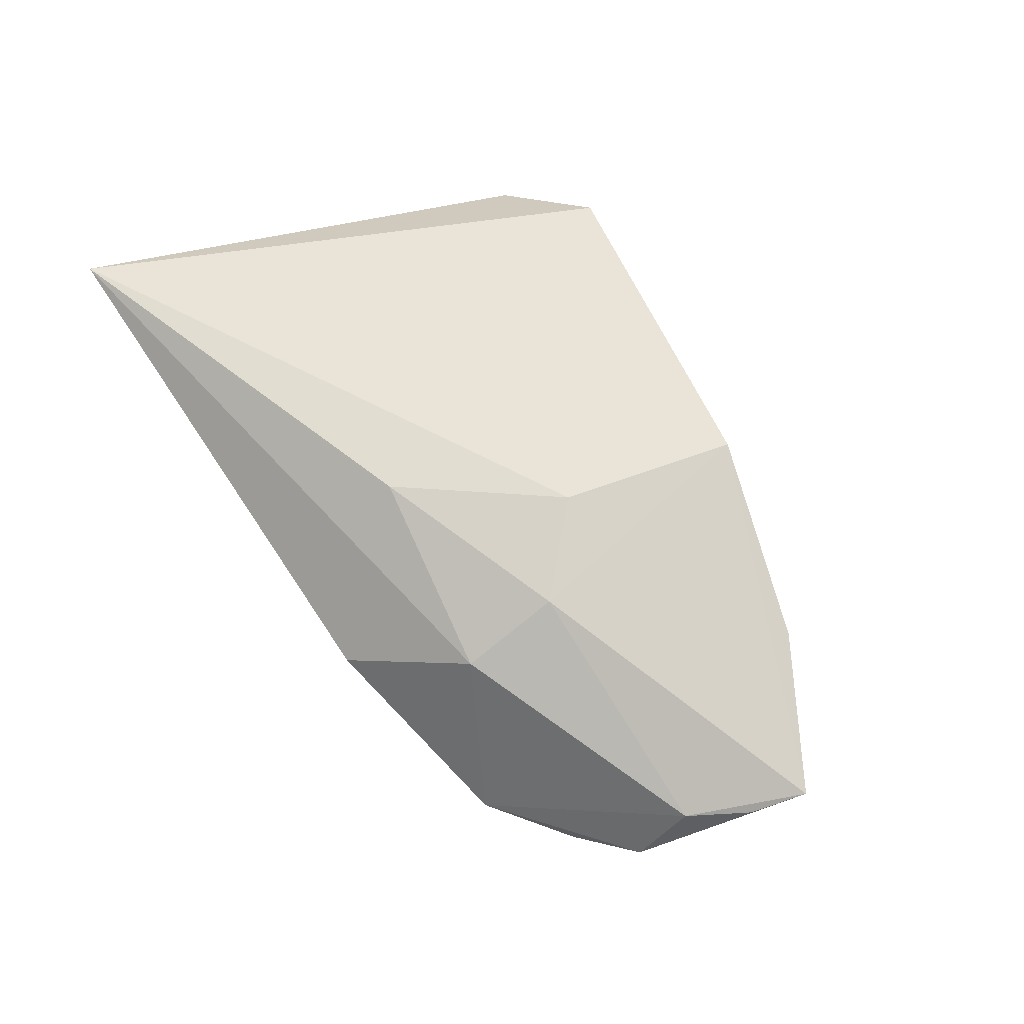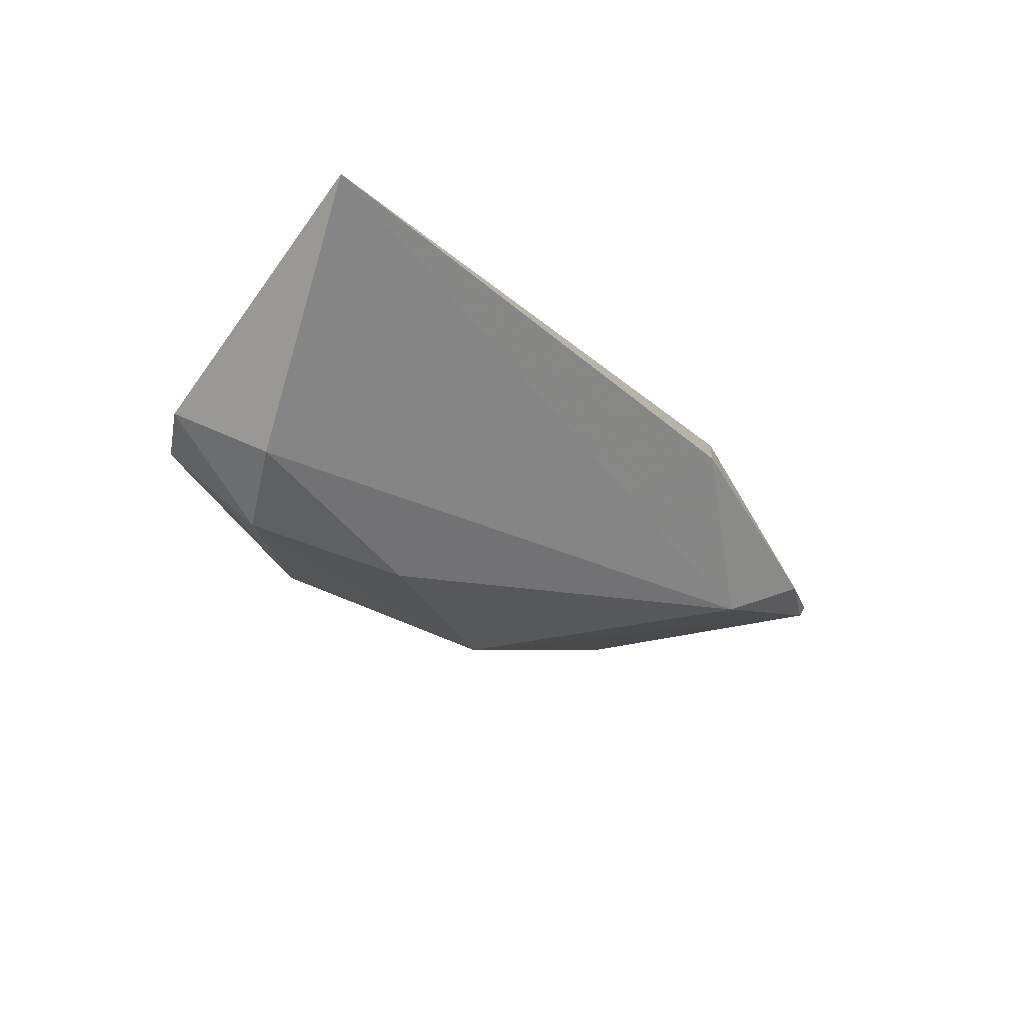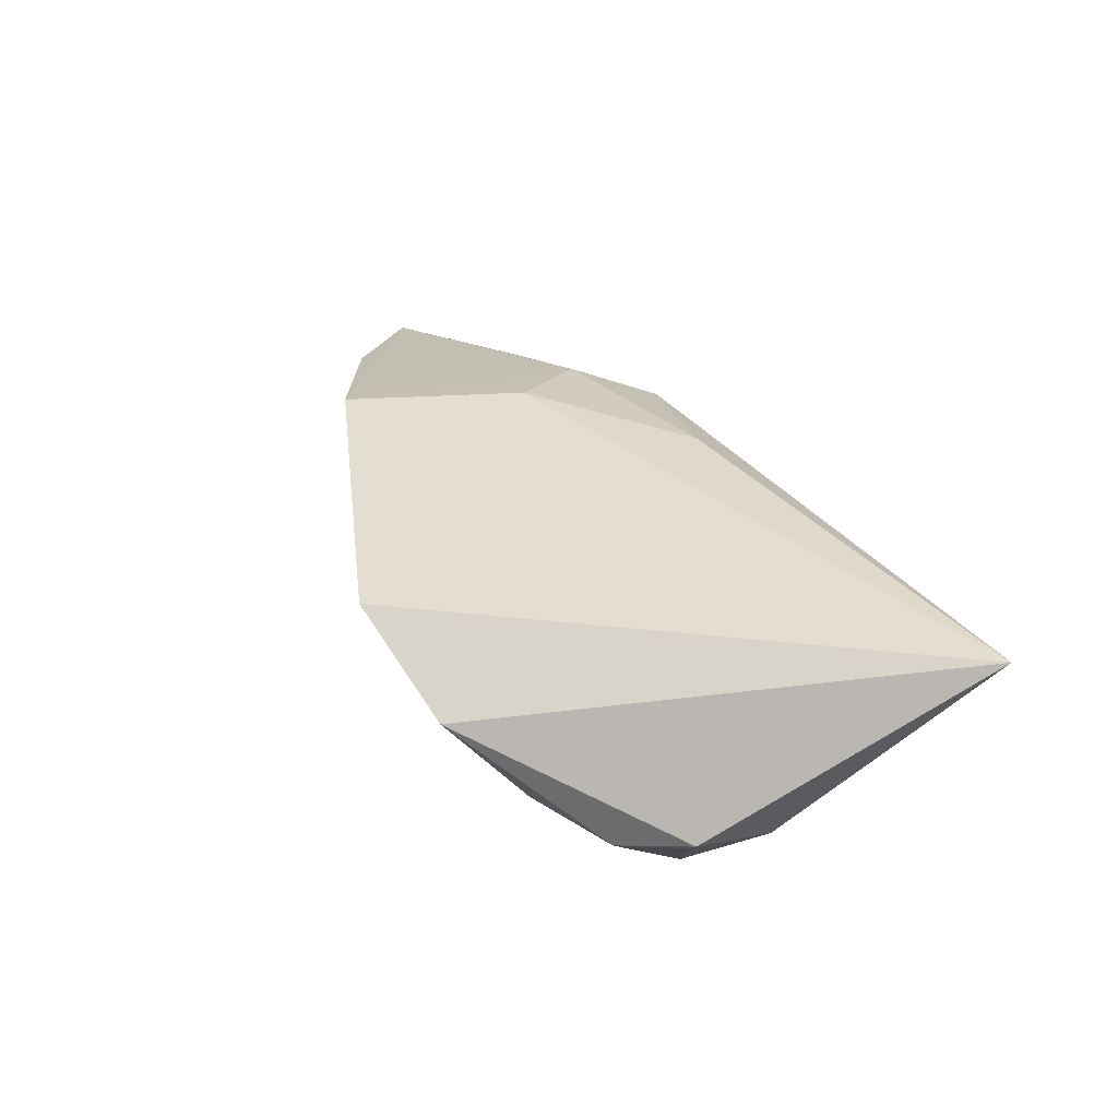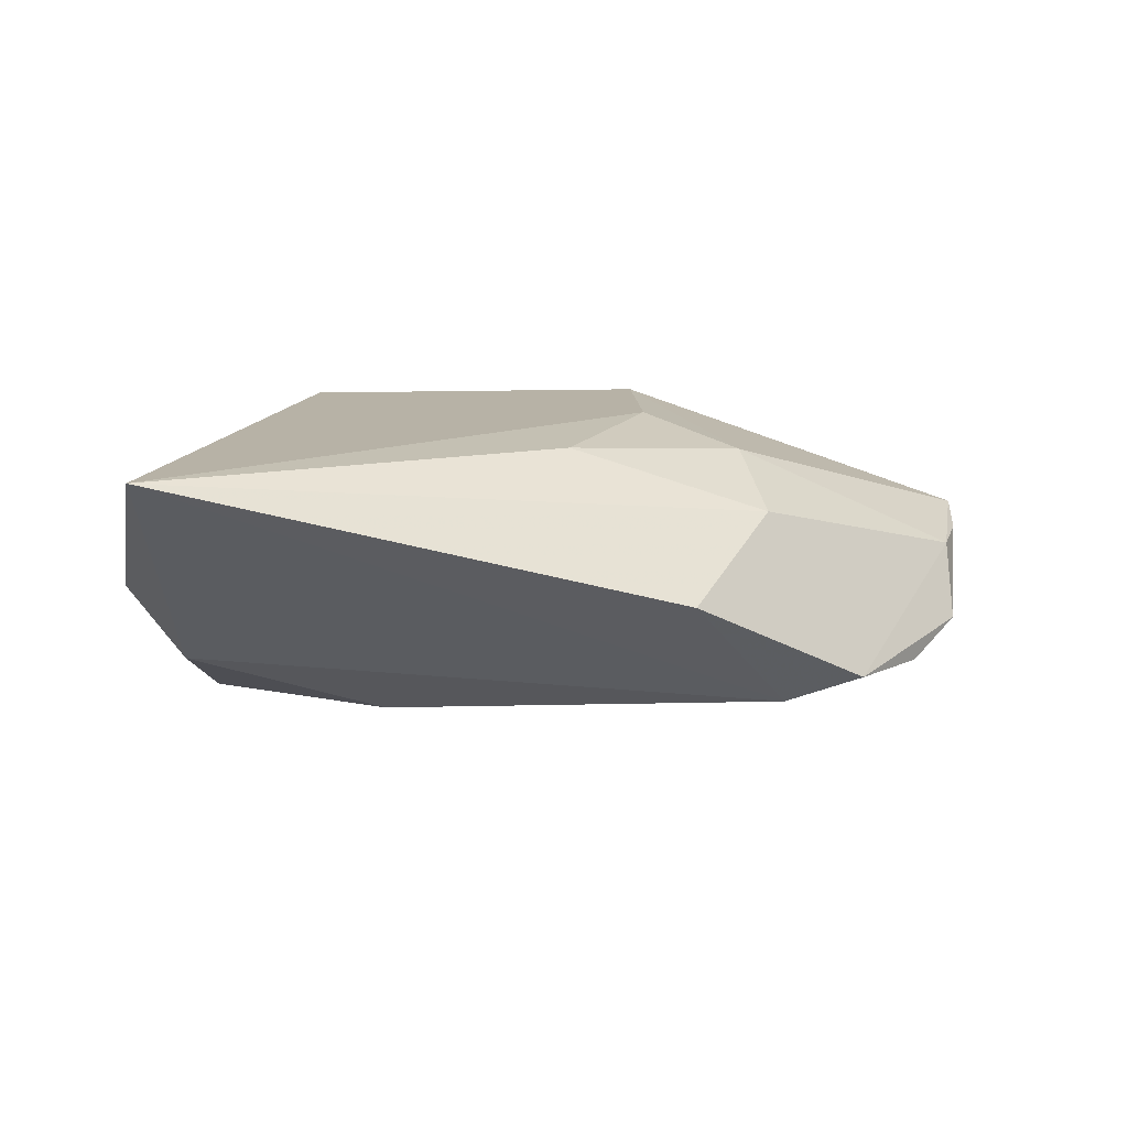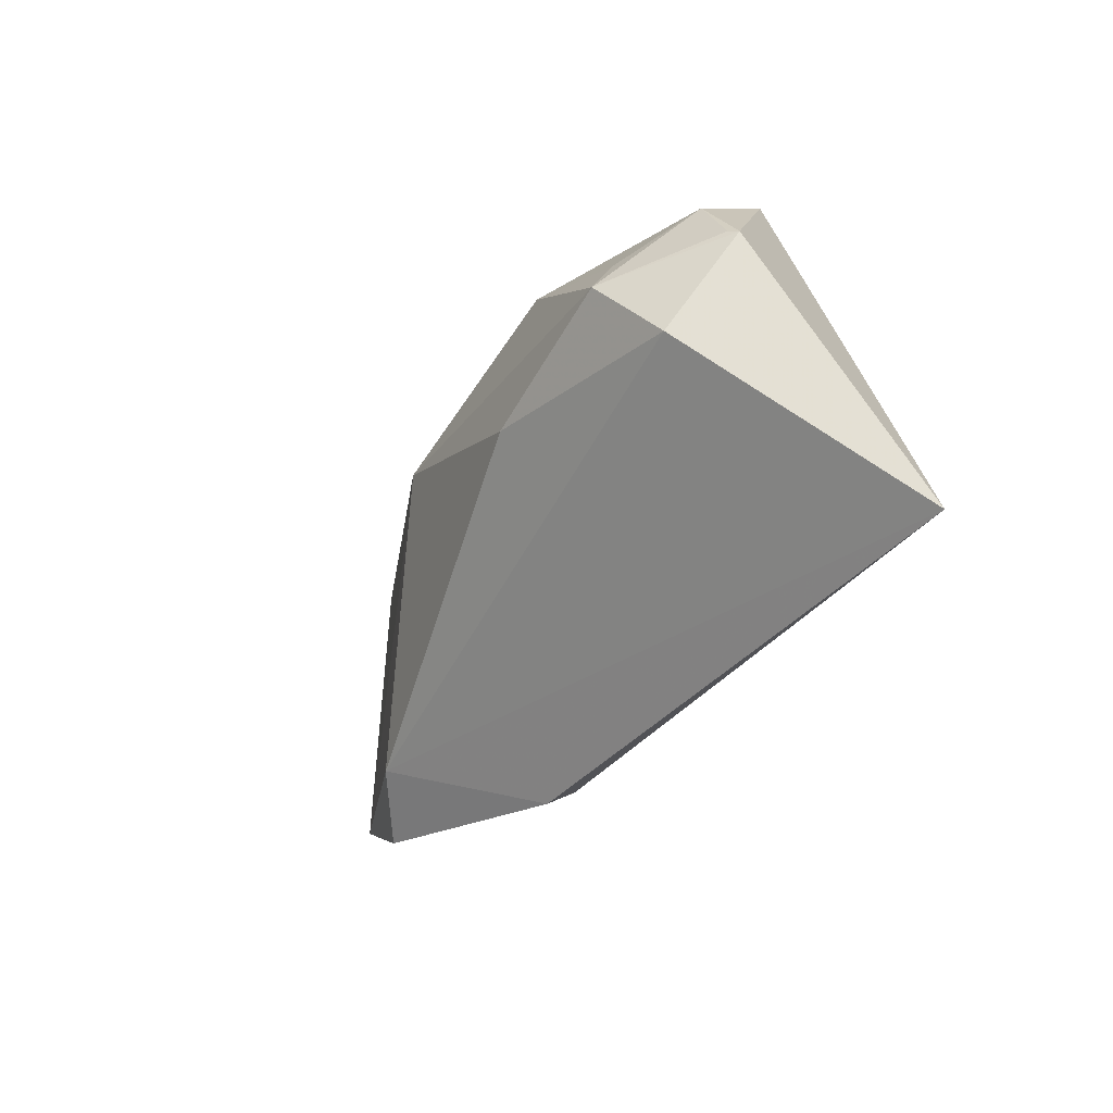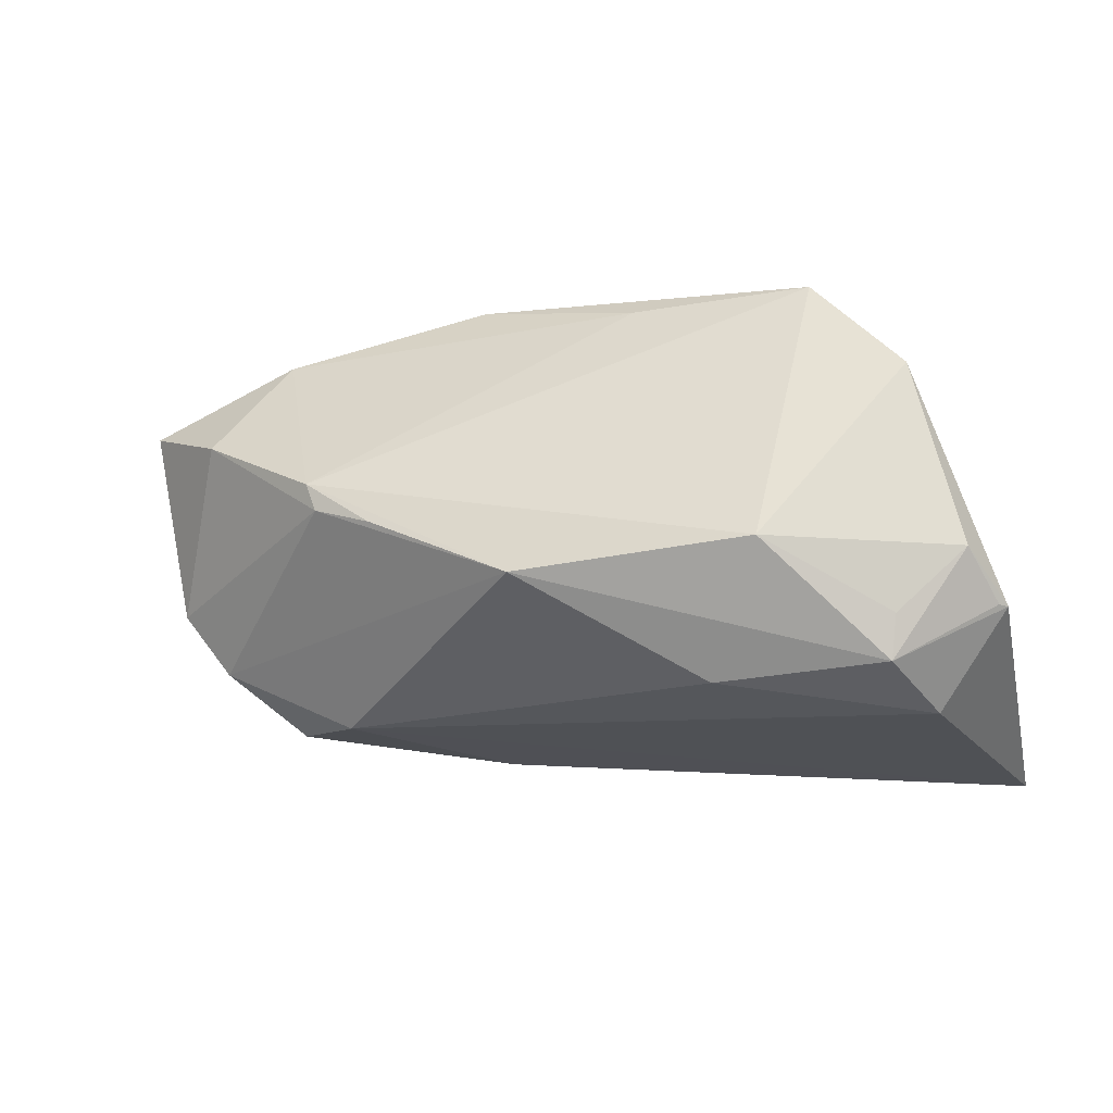
<metadata>
{"format":"obj","ext":"obj","renderer":"f3d","projection":"perspective","resolution":1024,"background":"white","views":[{"elev":61.1,"azim":54.6,"up":"+Z"},{"elev":-18.8,"azim":-43.9,"up":"+Z"},{"elev":36.4,"azim":-108.4,"up":"+Z"},{"elev":12.5,"azim":-17.0,"up":"+Z"},{"elev":-38.4,"azim":-110.0,"up":"+Y"},{"elev":25.6,"azim":-159.6,"up":"+Y"}]}
</metadata>
<code>
v 0.05237 0.01134 -0.00688
v -0.03945 0.001969 -0.01572
v 0.005133 0.008907 -0.02266
v 0.02865 -0.01961 -0.01783
v 0.03448 0.01264 -0.01547
v -0.01912 -0.002994 -0.01922
v -0.04927 0.005301 -0.003756
v 0.01252 -0.03045 -0.002027
v 0.0574 -0.006351 -0.001797
v 0.06478 0.007648 0.000975
v 0.02701 -0.006813 0.01249
v 0.001647 -0.01503 0.01512
v -0.05249 -0.03045 0.01626
v 0.04739 0.01797 0.007315
v 0.0478 -0.0172 -0.01451
v -0.01984 0.03443 0.01626
v -0.02292 0.0155 -0.01627
v 0.06219 0.0009113 -0.001184
v 0.03237 0.01024 -0.01747
v -0.0452 0.01272 -0.004776
v 0.001666 0.02968 0.0126
v 0.05582 -0.01204 -0.01062
v 0.0246 0.01062 -0.01883
v 0.02613 -0.01897 0.006605
v 0.02324 0.02569 0.01618
v -0.05024 0.004691 -0.002784
v -0.03896 0.006777 -0.01293
v 0.03711 -0.02457 -0.01403
v 0.01742 0.003162 0.01626
v -0.034 0.02918 0.008486
v -0.04446 -0.007194 -0.009607
f 29 16 13
f 13 26 31
f 31 26 2
f 16 29 25
f 2 17 3
f 8 24 13
f 28 24 8
f 6 31 2
f 2 3 6
f 9 24 28
f 10 25 11
f 11 25 29
f 11 9 10
f 24 9 11
f 5 17 16
f 5 3 17
f 16 17 30
f 17 20 30
f 30 20 26
f 13 16 30
f 30 26 13
f 27 17 2
f 2 20 27
f 27 20 17
f 2 26 7
f 7 20 2
f 26 20 7
f 31 6 4
f 28 8 4
f 4 6 3
f 13 31 4
f 4 8 13
f 13 24 12
f 24 11 12
f 12 29 13
f 12 11 29
f 22 9 28
f 16 25 21
f 21 5 16
f 10 22 1
f 3 5 23
f 10 9 18
f 18 22 10
f 9 22 18
f 5 21 14
f 14 1 5
f 14 21 25
f 14 25 10
f 10 1 14
f 28 4 15
f 15 22 28
f 15 4 3
f 3 23 19
f 19 15 3
f 19 23 5
f 22 15 19
f 5 1 19
f 19 1 22

</code>
